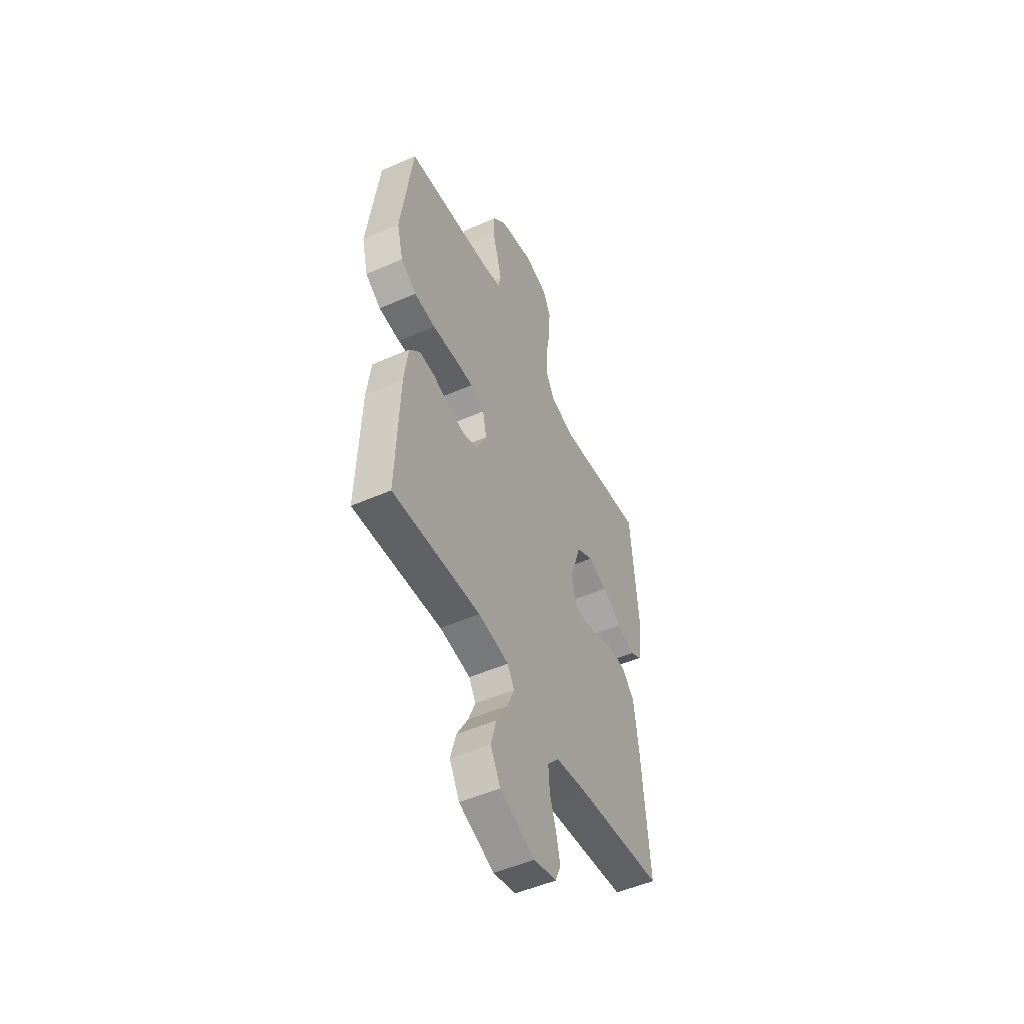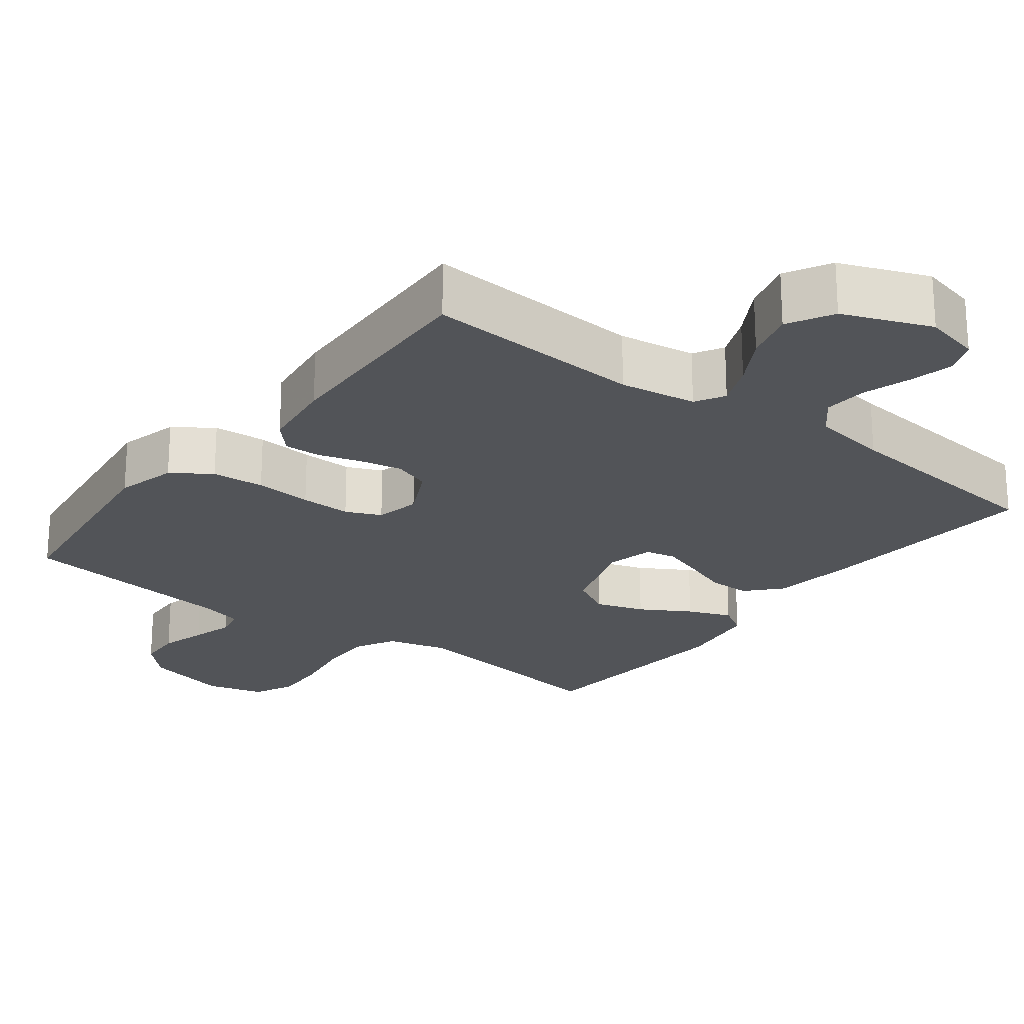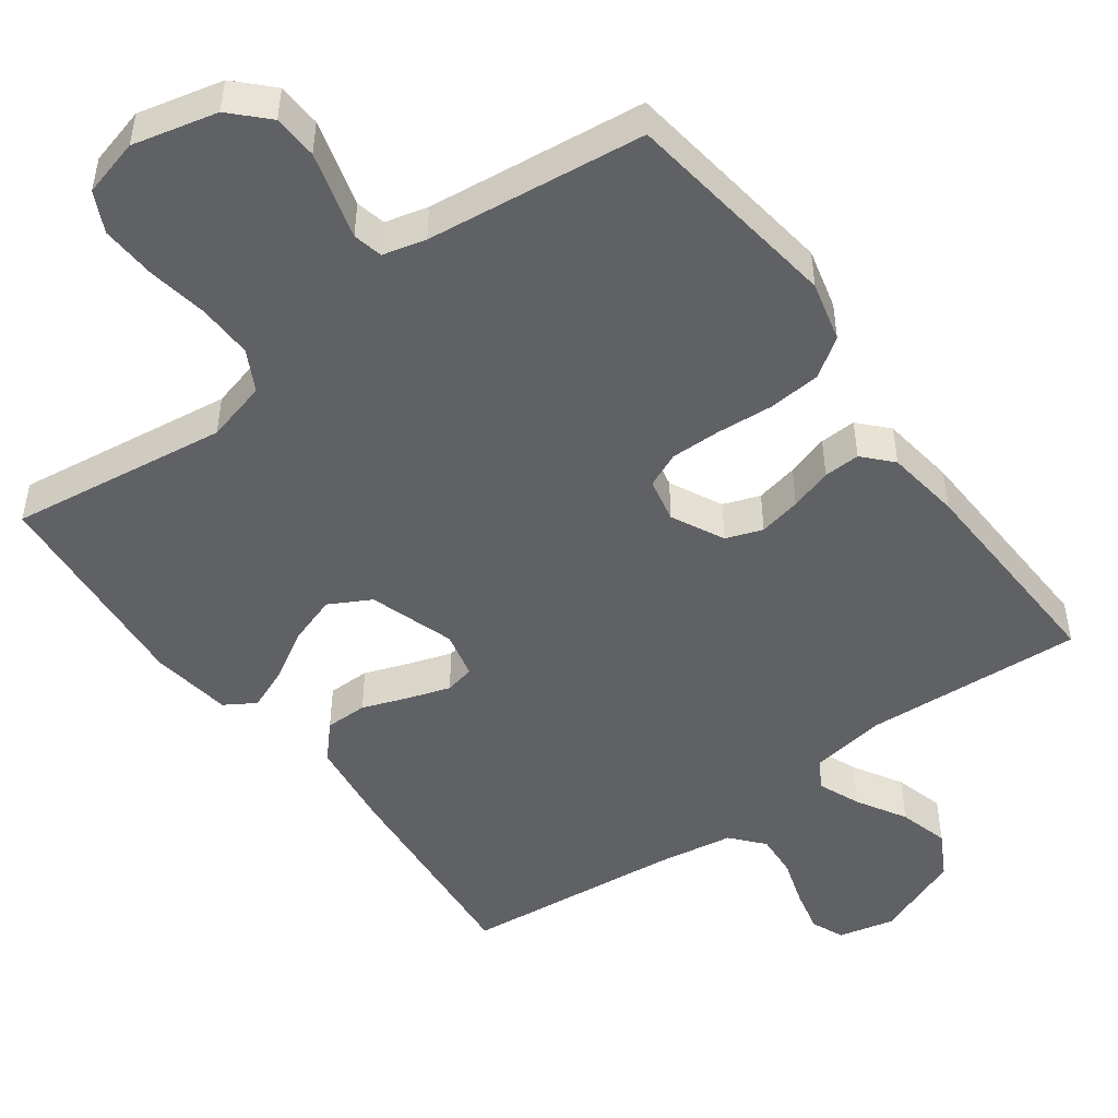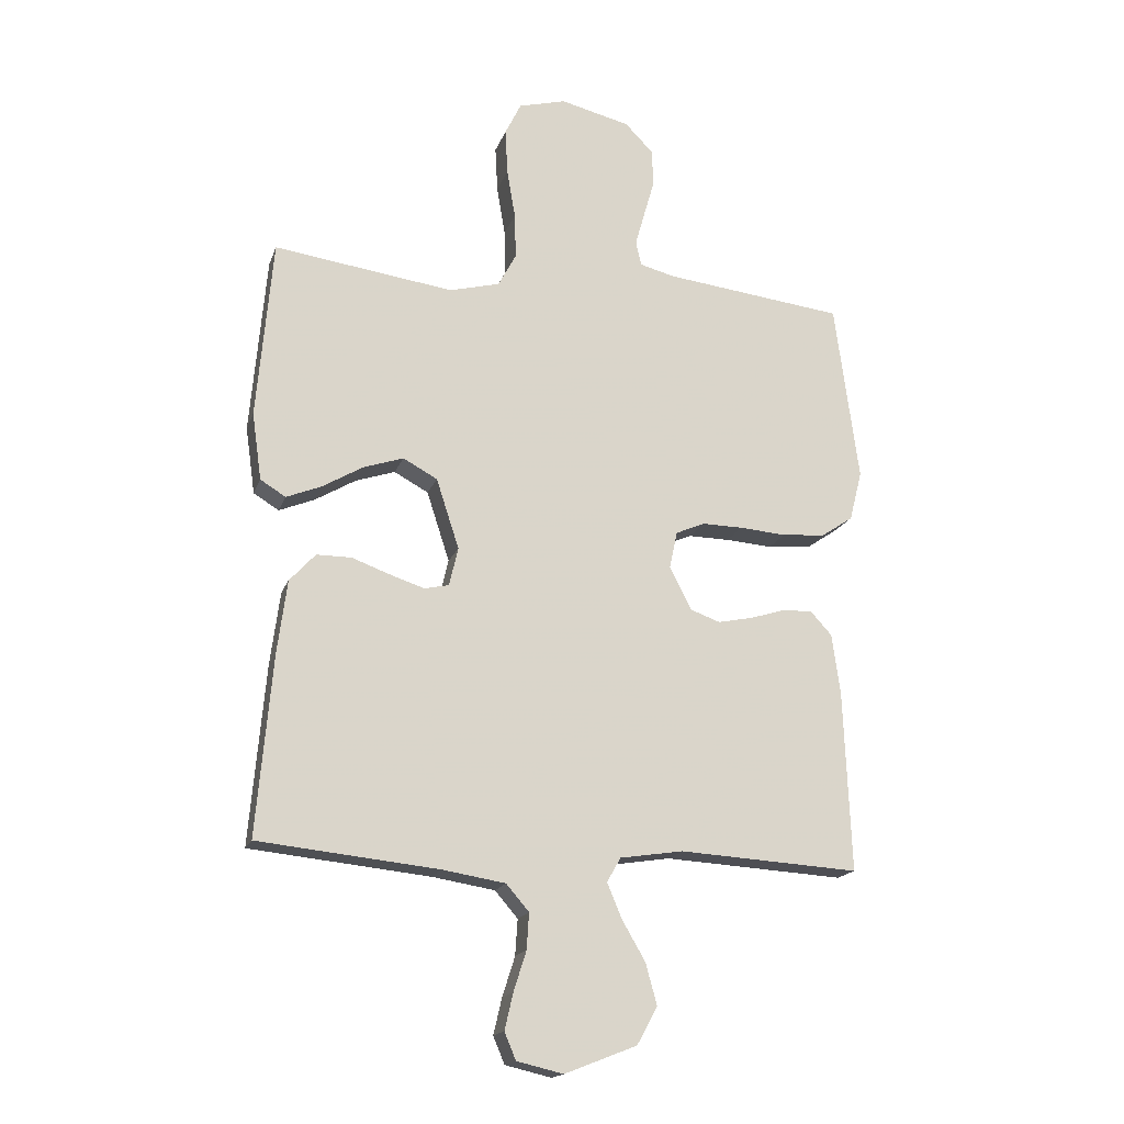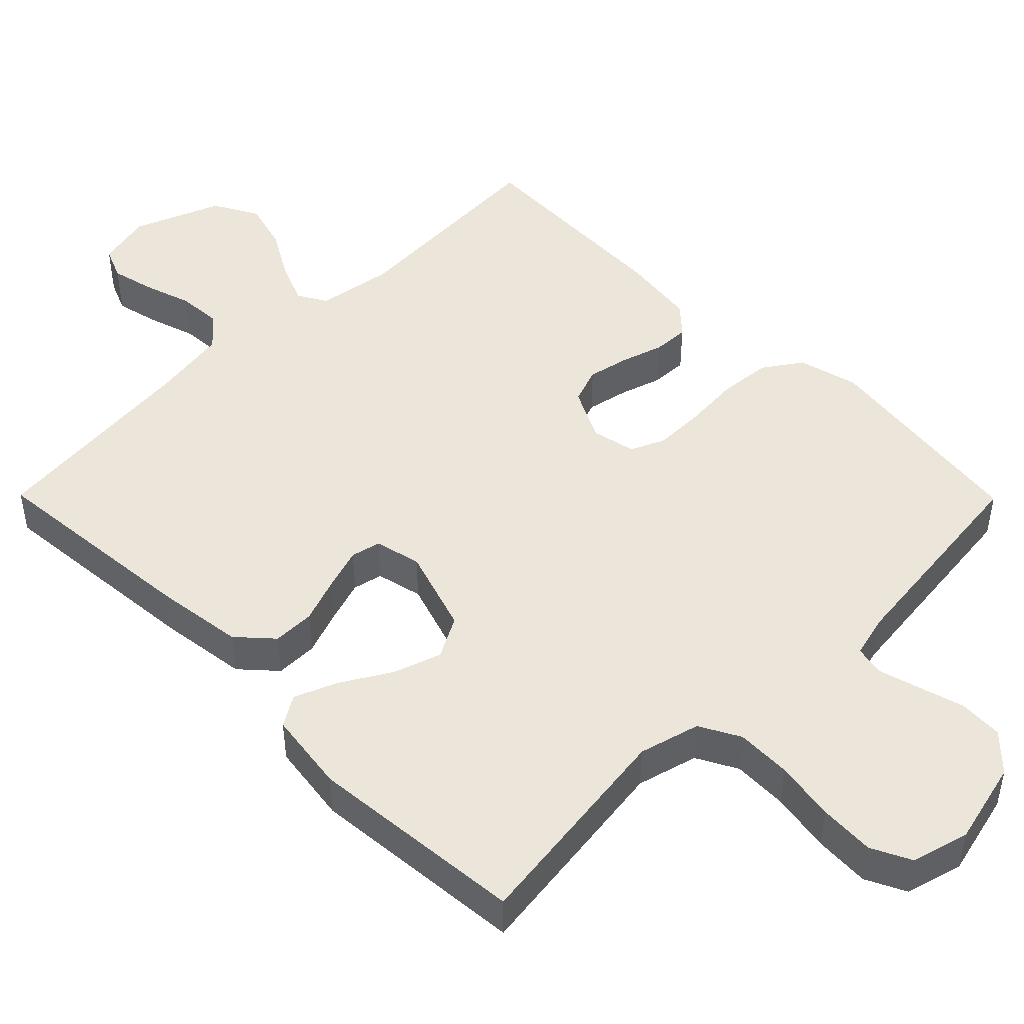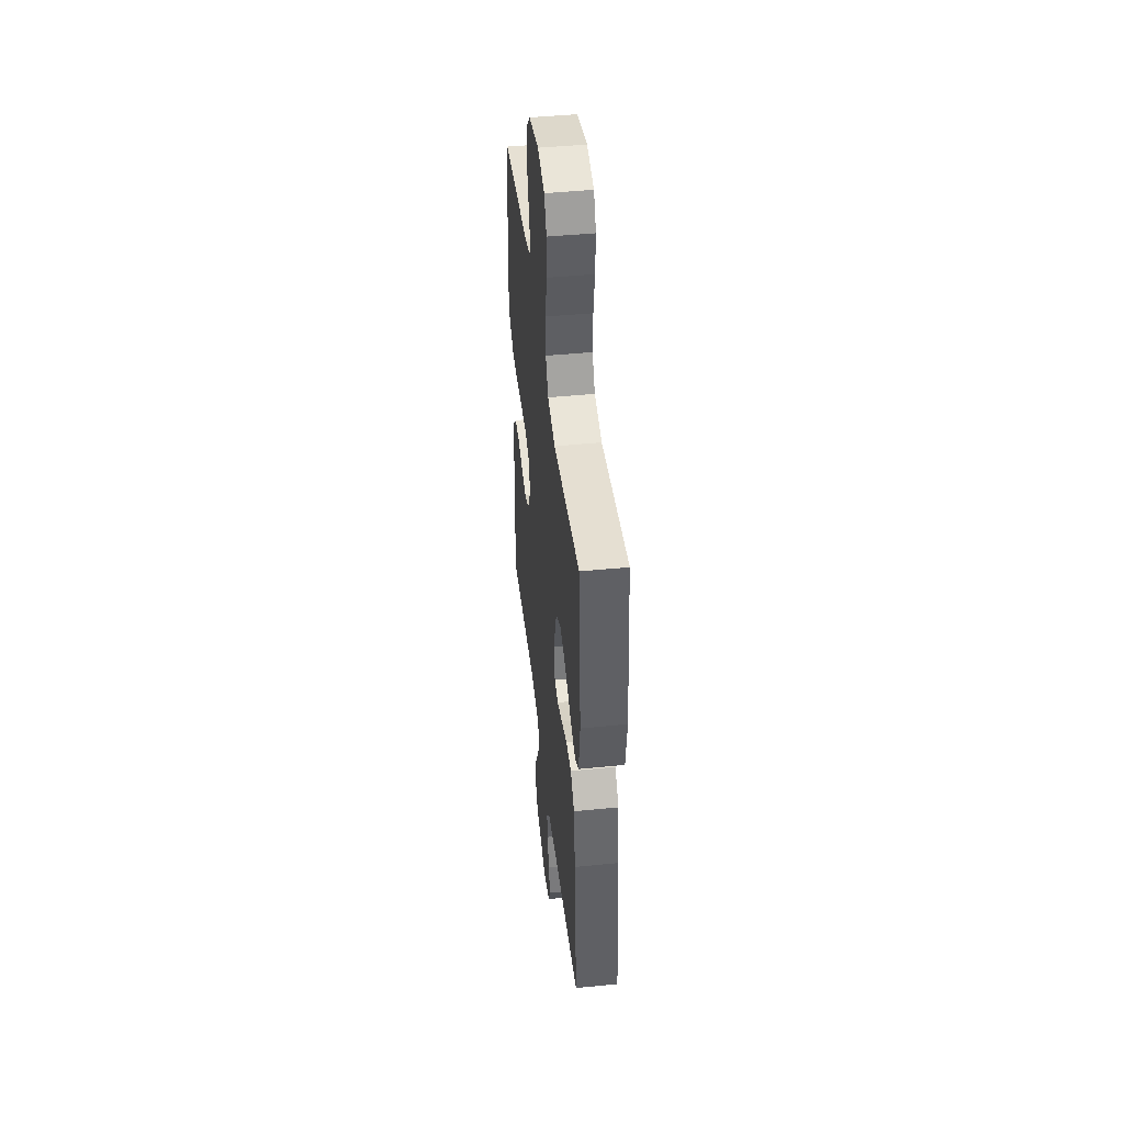
<metadata>
{"format":"obj","ext":"obj","renderer":"f3d","projection":"perspective","resolution":1024,"background":"white","views":[{"elev":-50.4,"azim":115.8,"up":"+Z"},{"elev":-22.9,"azim":142.5,"up":"+Y"},{"elev":-48.9,"azim":36.3,"up":"+Y"},{"elev":-17.4,"azim":-16.0,"up":"+Z"},{"elev":47.0,"azim":-44.7,"up":"+Y"},{"elev":45.4,"azim":-96.6,"up":"+Z"}]}
</metadata>
<code>
v -0.5 0.07 -0.5
v -0.474 0.07 -0.2
v -0.458 0.07 -0.078
v -0.415 0.07 -0.031
v -0.357 0.07 -0.031
v -0.294 0.07 -0.054
v -0.236 0.07 -0.073
v -0.195 0.07 -0.064
v -0.18 0.07 0
v -0.218 0.07 0.117
v -0.275 0.07 0.148
v -0.341 0.07 0.126
v -0.409 0.07 0.086
v -0.468 0.07 0.062
v -0.51 0.07 0.088
v -0.526 0.07 0.2
v -0.5 0.07 0.5
v -0.2 0.07 0.459
v -0.116 0.07 0.481
v -0.086 0.07 0.537
v -0.088 0.07 0.613
v -0.102 0.07 0.696
v -0.106 0.07 0.772
v -0.079 0.07 0.827
v 0 0.07 0.848
v 0.116 0.07 0.82
v 0.163 0.07 0.772
v 0.166 0.07 0.711
v 0.148 0.07 0.648
v 0.132 0.07 0.591
v 0.141 0.07 0.55
v 0.2 0.07 0.535
v 0.5 0.07 0.5
v 0.54 0.07 0.2
v 0.519 0.07 0.117
v 0.466 0.07 0.081
v 0.394 0.07 0.075
v 0.316 0.07 0.081
v 0.247 0.07 0.082
v 0.199 0.07 0.061
v 0.186 0.07 0
v 0.222 0.07 -0.072
v 0.272 0.07 -0.09
v 0.33 0.07 -0.078
v 0.388 0.07 -0.06
v 0.438 0.07 -0.058
v 0.474 0.07 -0.097
v 0.488 0.07 -0.2
v 0.5 0.07 -0.5
v 0.2 0.07 -0.482
v 0.095 0.07 -0.498
v 0.072 0.07 -0.538
v 0.096 0.07 -0.596
v 0.135 0.07 -0.663
v 0.154 0.07 -0.732
v 0.12 0.07 -0.794
v 0 0.07 -0.841
v -0.077 0.07 -0.823
v -0.096 0.07 -0.778
v -0.082 0.07 -0.718
v -0.061 0.07 -0.652
v -0.057 0.07 -0.592
v -0.095 0.07 -0.548
v -0.2 0.07 -0.531
v -0.5 0 -0.5
v -0.474 0 -0.2
v -0.458 0 -0.078
v -0.415 0 -0.031
v -0.357 0 -0.031
v -0.294 0 -0.054
v -0.236 0 -0.073
v -0.195 0 -0.064
v -0.18 0 0
v -0.218 0 0.117
v -0.275 0 0.148
v -0.341 0 0.126
v -0.409 0 0.086
v -0.468 0 0.062
v -0.51 0 0.088
v -0.526 0 0.2
v -0.5 0 0.5
v -0.2 0 0.459
v -0.116 0 0.481
v -0.086 0 0.537
v -0.088 0 0.613
v -0.102 0 0.696
v -0.106 0 0.772
v -0.079 0 0.827
v 0 0 0.848
v 0.116 0 0.82
v 0.163 0 0.772
v 0.166 0 0.711
v 0.148 0 0.648
v 0.132 0 0.591
v 0.141 0 0.55
v 0.2 0 0.535
v 0.5 0 0.5
v 0.54 0 0.2
v 0.519 0 0.117
v 0.466 0 0.081
v 0.394 0 0.075
v 0.316 0 0.081
v 0.247 0 0.082
v 0.199 0 0.061
v 0.186 0 0
v 0.222 0 -0.072
v 0.272 0 -0.09
v 0.33 0 -0.078
v 0.388 0 -0.06
v 0.438 0 -0.058
v 0.474 0 -0.097
v 0.488 0 -0.2
v 0.5 0 -0.5
v 0.2 0 -0.482
v 0.095 0 -0.498
v 0.072 0 -0.538
v 0.096 0 -0.596
v 0.135 0 -0.663
v 0.154 0 -0.732
v 0.12 0 -0.794
v 0 0 -0.841
v -0.077 0 -0.823
v -0.096 0 -0.778
v -0.082 0 -0.718
v -0.061 0 -0.652
v -0.057 0 -0.592
v -0.095 0 -0.548
v -0.2 0 -0.531
f 59 60 61
f 58 59 61
f 57 58 61
f 56 57 61
f 55 56 61
f 54 55 61
f 53 54 61
f 52 53 61 62
f 51 52 62 63
f 48 49 50
f 47 48 50
f 46 47 50
f 45 46 50
f 44 45 50
f 43 44 50 51
f 51 63 64
f 43 51 64
f 42 43 64
f 36 37 38
f 35 36 38
f 34 35 38
f 33 34 38
f 32 33 38
f 31 32 38 39
f 27 28 29
f 26 27 29
f 25 26 29
f 24 25 29
f 23 24 29
f 22 23 29
f 21 22 29
f 20 21 29 30
f 19 20 30 31
f 16 17 18
f 15 16 18
f 14 15 18
f 13 14 18
f 12 13 18
f 11 12 18 19
f 31 39 40
f 19 31 40
f 11 19 40
f 10 11 40
f 4 5 6
f 3 4 6
f 2 3 6
f 1 2 6
f 64 1 6
f 64 6 7
f 64 7 8
f 42 64 8
f 41 42 8
f 9 10 40 41
f 8 9 41
f 125 124 123
f 125 123 122
f 125 122 121
f 125 121 120
f 125 120 119
f 125 119 118
f 125 118 117
f 126 125 117 116
f 127 126 116 115
f 114 113 112
f 114 112 111
f 114 111 110
f 114 110 109
f 114 109 108
f 115 114 108 107
f 128 127 115
f 128 115 107
f 128 107 106
f 102 101 100
f 102 100 99
f 102 99 98
f 102 98 97
f 102 97 96
f 103 102 96 95
f 93 92 91
f 93 91 90
f 93 90 89
f 93 89 88
f 93 88 87
f 93 87 86
f 93 86 85
f 94 93 85 84
f 95 94 84 83
f 82 81 80
f 82 80 79
f 82 79 78
f 82 78 77
f 82 77 76
f 83 82 76 75
f 104 103 95
f 104 95 83
f 104 83 75
f 104 75 74
f 70 69 68
f 70 68 67
f 70 67 66
f 70 66 65
f 70 65 128
f 71 70 128
f 72 71 128
f 72 128 106
f 72 106 105
f 105 104 74 73
f 105 73 72
f 1 65 66 2
f 2 66 67 3
f 3 67 68 4
f 4 68 69 5
f 5 69 70 6
f 6 70 71 7
f 7 71 72 8
f 8 72 73 9
f 9 73 74 10
f 10 74 75 11
f 11 75 76 12
f 12 76 77 13
f 13 77 78 14
f 14 78 79 15
f 15 79 80 16
f 16 80 81 17
f 17 81 82 18
f 18 82 83 19
f 19 83 84 20
f 20 84 85 21
f 21 85 86 22
f 22 86 87 23
f 23 87 88 24
f 24 88 89 25
f 25 89 90 26
f 26 90 91 27
f 27 91 92 28
f 28 92 93 29
f 29 93 94 30
f 30 94 95 31
f 31 95 96 32
f 32 96 97 33
f 33 97 98 34
f 34 98 99 35
f 35 99 100 36
f 36 100 101 37
f 37 101 102 38
f 38 102 103 39
f 39 103 104 40
f 40 104 105 41
f 41 105 106 42
f 42 106 107 43
f 43 107 108 44
f 44 108 109 45
f 45 109 110 46
f 46 110 111 47
f 47 111 112 48
f 48 112 113 49
f 49 113 114 50
f 50 114 115 51
f 51 115 116 52
f 52 116 117 53
f 53 117 118 54
f 54 118 119 55
f 55 119 120 56
f 56 120 121 57
f 57 121 122 58
f 58 122 123 59
f 59 123 124 60
f 60 124 125 61
f 61 125 126 62
f 62 126 127 63
f 63 127 128 64
f 64 128 65 1

</code>
